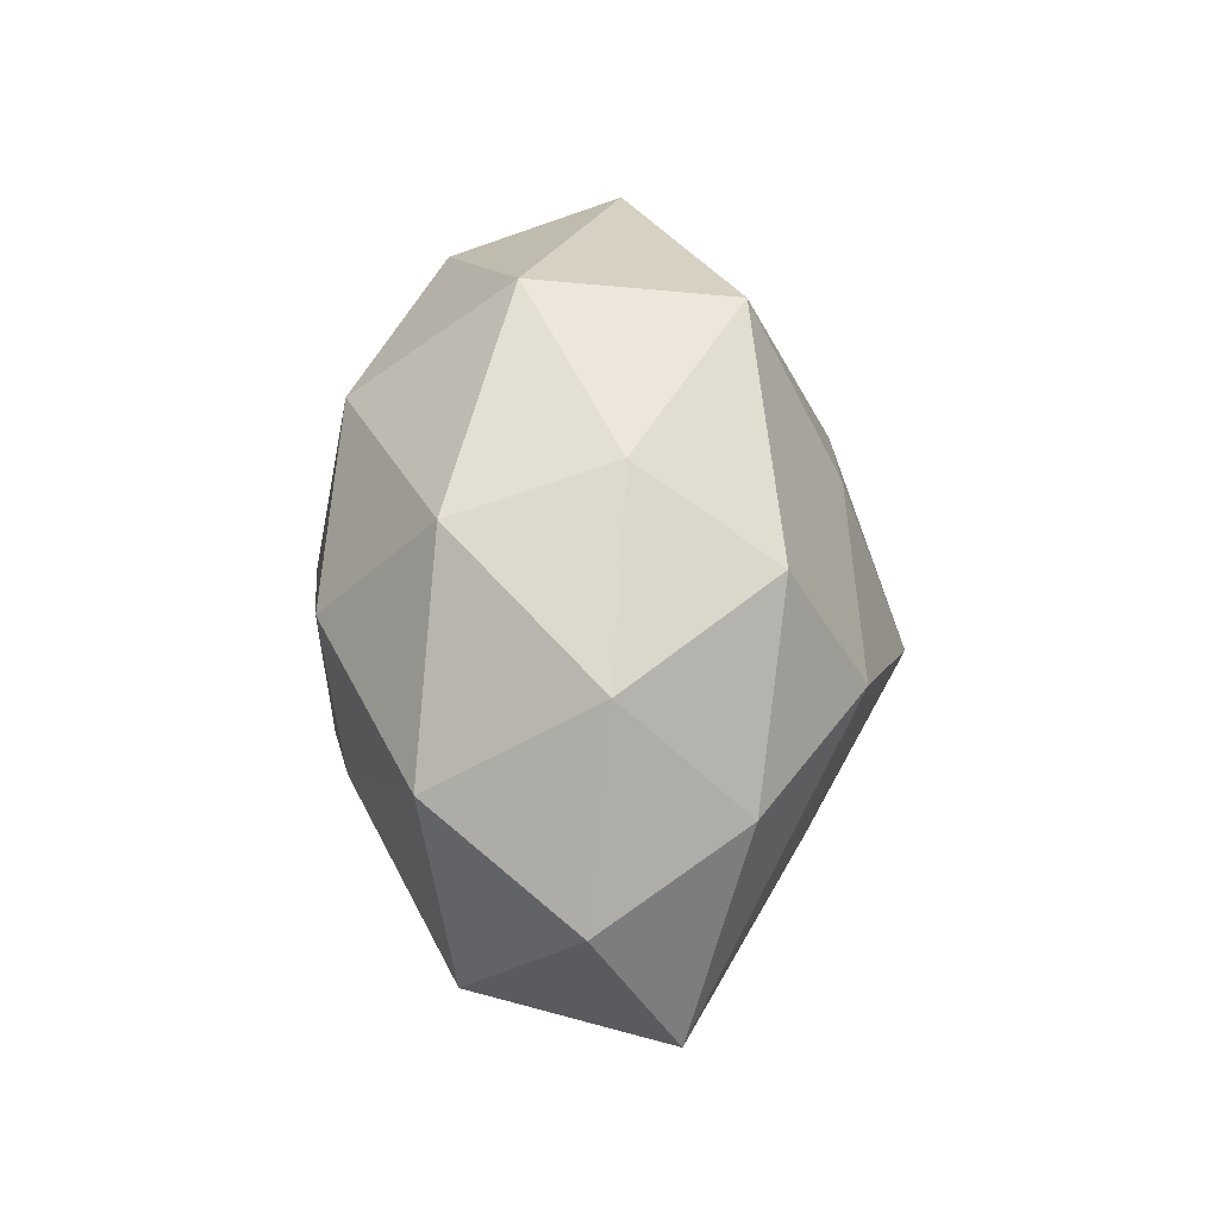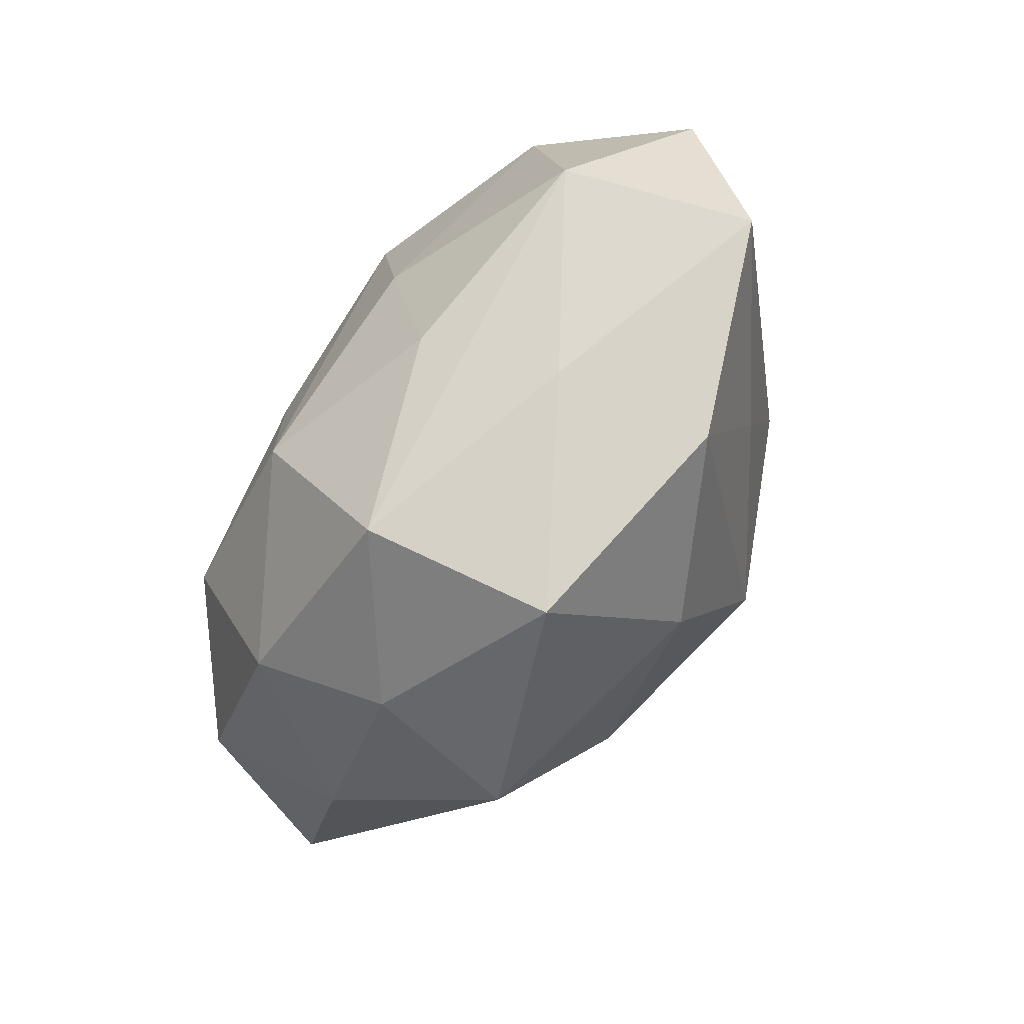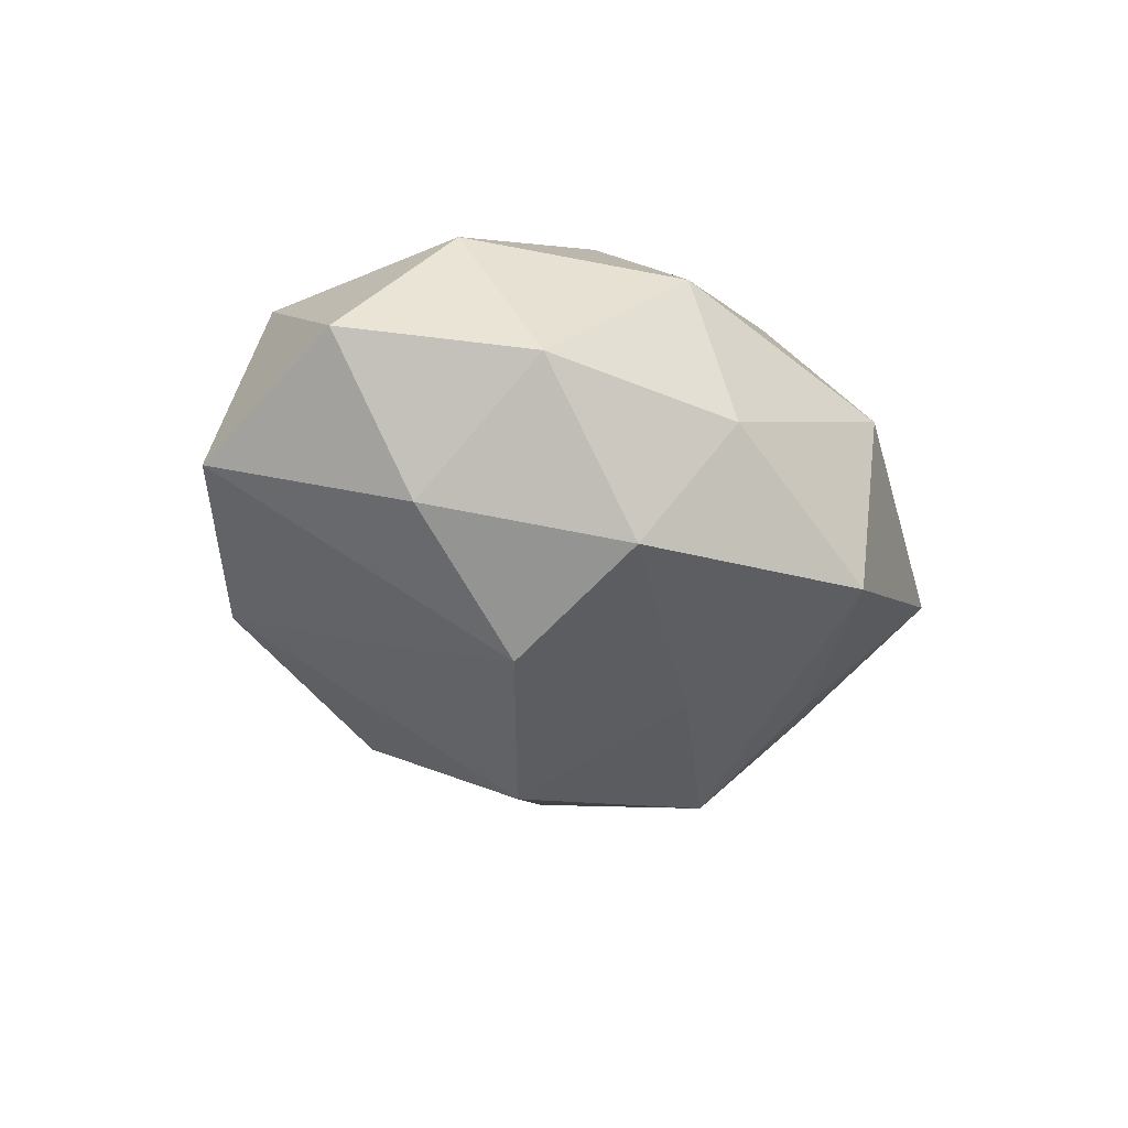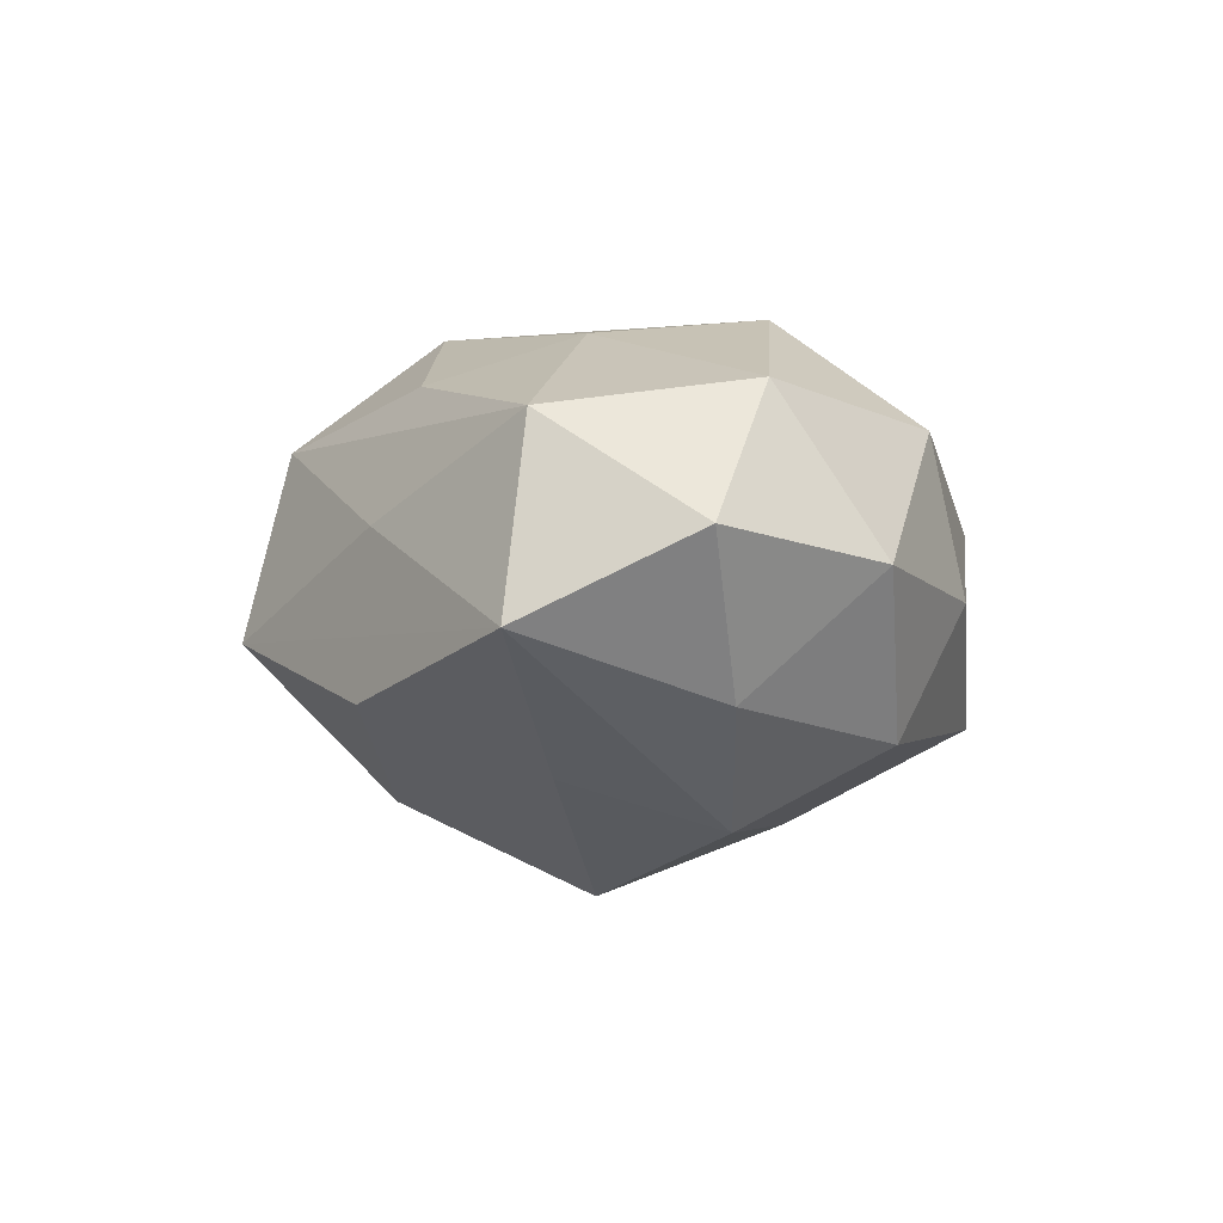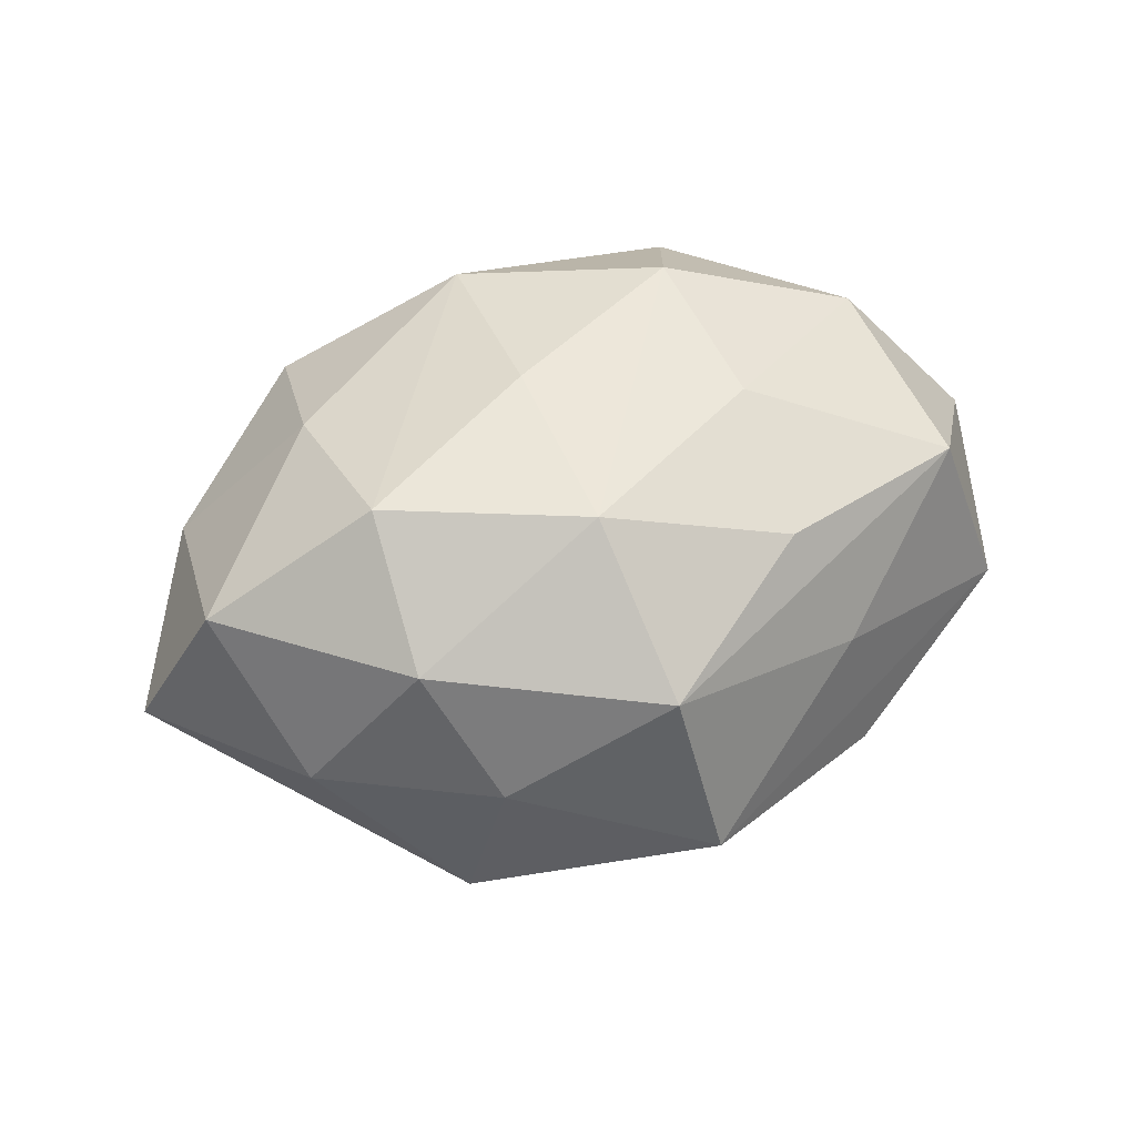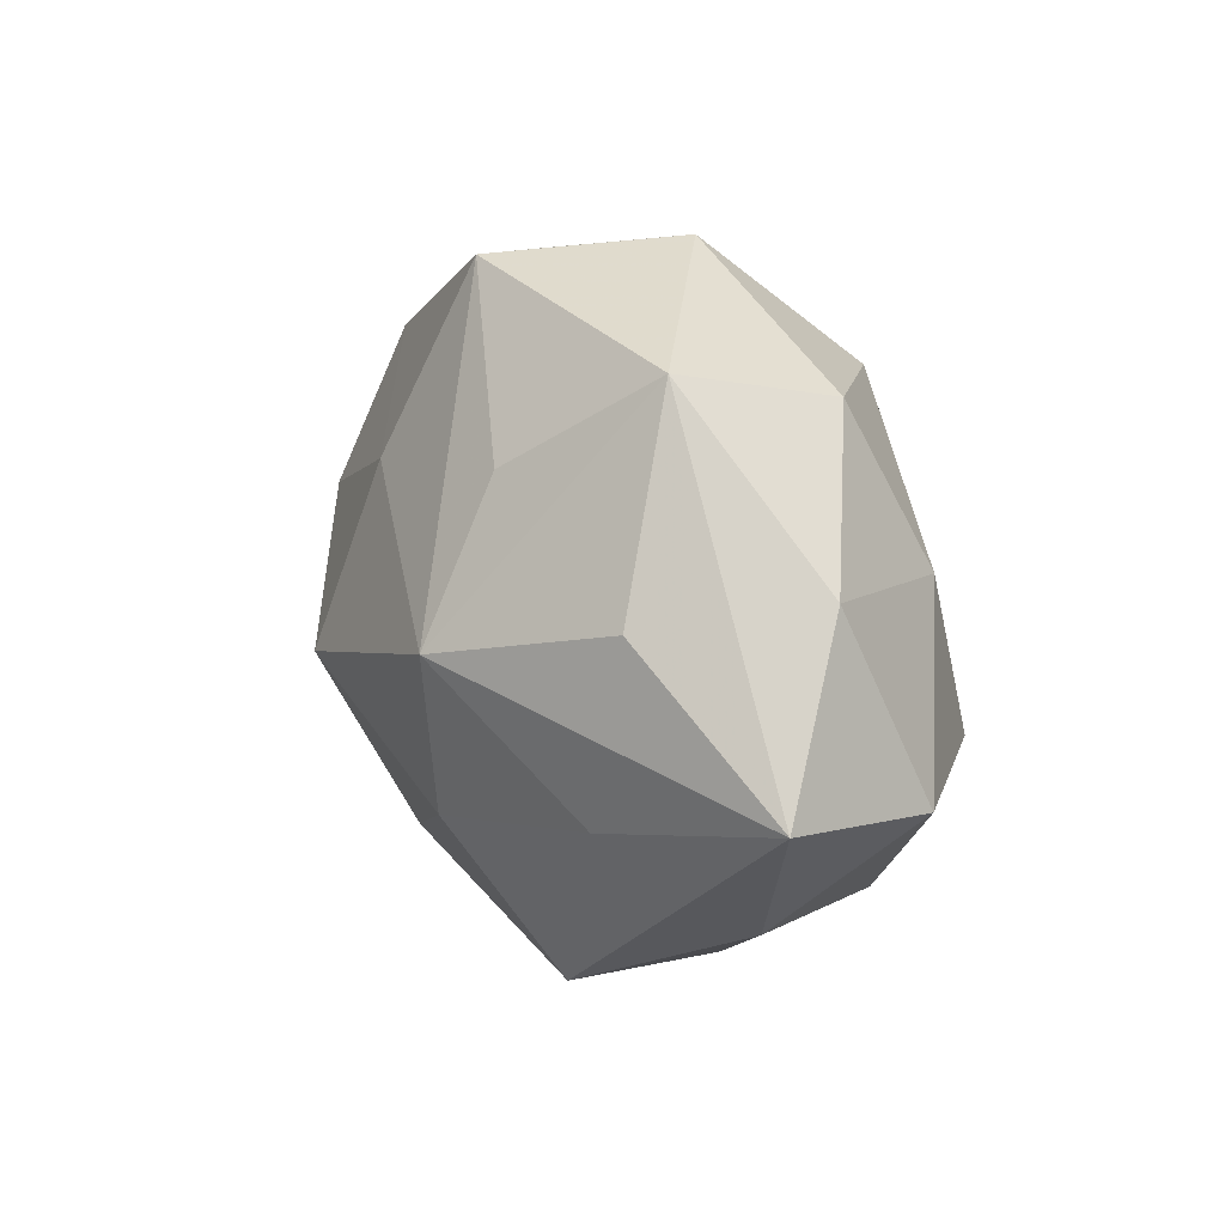
<metadata>
{"format":"obj","ext":"obj","renderer":"f3d","projection":"perspective","resolution":1024,"background":"white","views":[{"elev":35.9,"azim":85.6,"up":"+Y"},{"elev":-75.8,"azim":58.8,"up":"+Y"},{"elev":-24.2,"azim":118.8,"up":"+Z"},{"elev":-2.2,"azim":81.0,"up":"+Z"},{"elev":50.1,"azim":-23.3,"up":"+Z"},{"elev":23.8,"azim":-108.4,"up":"+Y"}]}
</metadata>
<code>
v -0.01232 -0.009634 -0.01895
v 0.01753 0.02038 0.01121
v -0.01525 0.004701 -0.02072
v 0.003827 -0.002802 -0.02423
v -0.01994 -0.01708 0.01209
v -0.01914 -0.006028 0.01963
v 0.01857 -0.008168 -0.01467
v 0.03749 2.94e-05 0.002642
v -0.003594 0.001658 0.02075
v -0.0178 0.0211 0.009444
v -0.01952 0.02482 -0.004109
v -0.01561 -0.02324 0.001898
v -0.002803 0.01787 0.01755
v -0.0307 0.01155 0.004091
v 0.01583 -0.02129 0.003753
v 0.002151 0.02773 -0.01125
v -0.02013 0.007886 0.01596
v -0.02684 0.009573 -0.009737
v 0.02853 0.005671 0.01361
v 0.03402 -0.01377 -0.004192
v -0.002377 -0.02638 0.01077
v 0.002344 -0.01823 -0.01679
v 0.01241 0.009249 0.02011
v 0.02037 0.01703 -0.01222
v -0.02542 -0.005692 -0.01159
v -0.003762 -0.01405 0.02026
v 0.01172 -0.01724 0.01455
v -0.01216 0.01653 -0.01422
v 0.01781 -0.02237 -0.009286
v -0.0004972 0.02852 0.004724
v 0.01818 0.005098 -0.01867
v -0.01838 -0.02167 -0.01112
v 0.003148 0.01247 -0.01869
v 0.02988 0.01415 0.000448
v 0.01597 0.0236 -0.001607
v -0.0387 -0.0008002 -0.002318
v 0.02934 -0.01142 0.0112
v -0.02862 -0.01411 -5.756e-05
v 0.02978 0.002995 -0.009447
v 0.01309 -0.004869 0.01866
v -0.03286 -0.004058 0.01068
v 0.0001049 -0.03025 -0.004501
f 2 34 35
f 16 35 24
f 24 35 34
f 8 37 20
f 32 42 12
f 20 42 29
f 20 37 15
f 15 42 20
f 40 23 26
f 37 8 19
f 19 40 37
f 23 40 19
f 2 23 19
f 19 34 2
f 19 8 34
f 21 12 42
f 42 15 21
f 21 15 37
f 20 29 7
f 7 29 4
f 7 31 20
f 4 31 7
f 4 29 22
f 22 29 42
f 22 42 32
f 1 3 4
f 1 22 32
f 4 22 1
f 33 3 16
f 4 3 33
f 33 31 4
f 16 24 33
f 24 31 33
f 26 23 9
f 39 8 20
f 20 31 39
f 39 31 24
f 39 24 34
f 34 8 39
f 26 21 27
f 27 21 37
f 27 40 26
f 37 40 27
f 38 41 36
f 38 36 32
f 32 12 38
f 17 41 6
f 26 9 6
f 36 3 25
f 3 1 25
f 32 36 25
f 25 1 32
f 16 3 28
f 28 11 16
f 3 11 28
f 18 3 36
f 36 11 18
f 18 11 3
f 14 11 36
f 36 41 14
f 14 41 17
f 16 11 30
f 2 35 30
f 30 35 16
f 13 9 23
f 17 6 13
f 13 6 9
f 13 23 2
f 2 30 13
f 5 38 12
f 41 38 5
f 12 21 5
f 5 6 41
f 5 21 26
f 26 6 5
f 11 14 10
f 10 30 11
f 10 13 30
f 10 14 17
f 17 13 10

</code>
